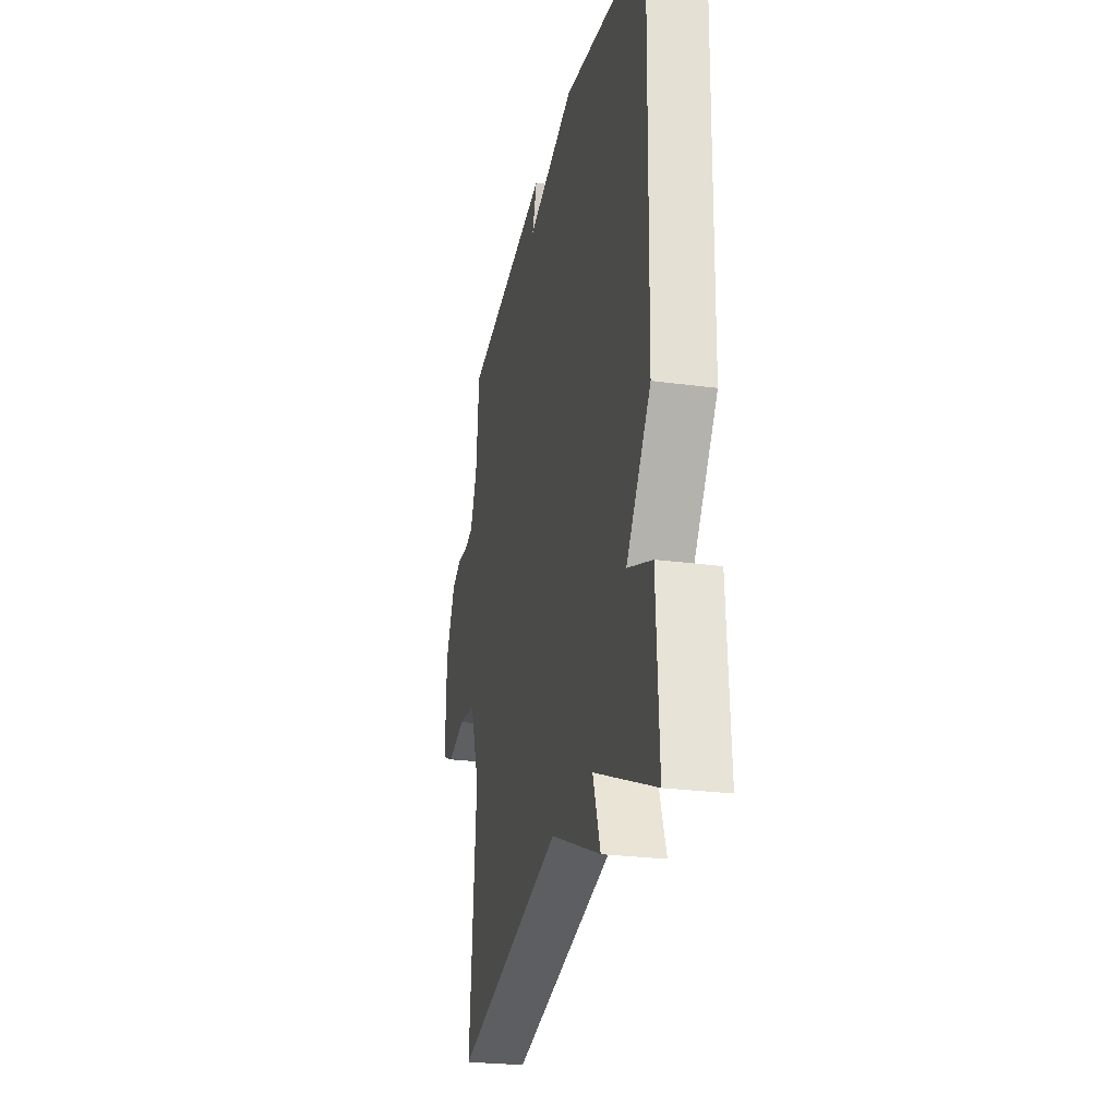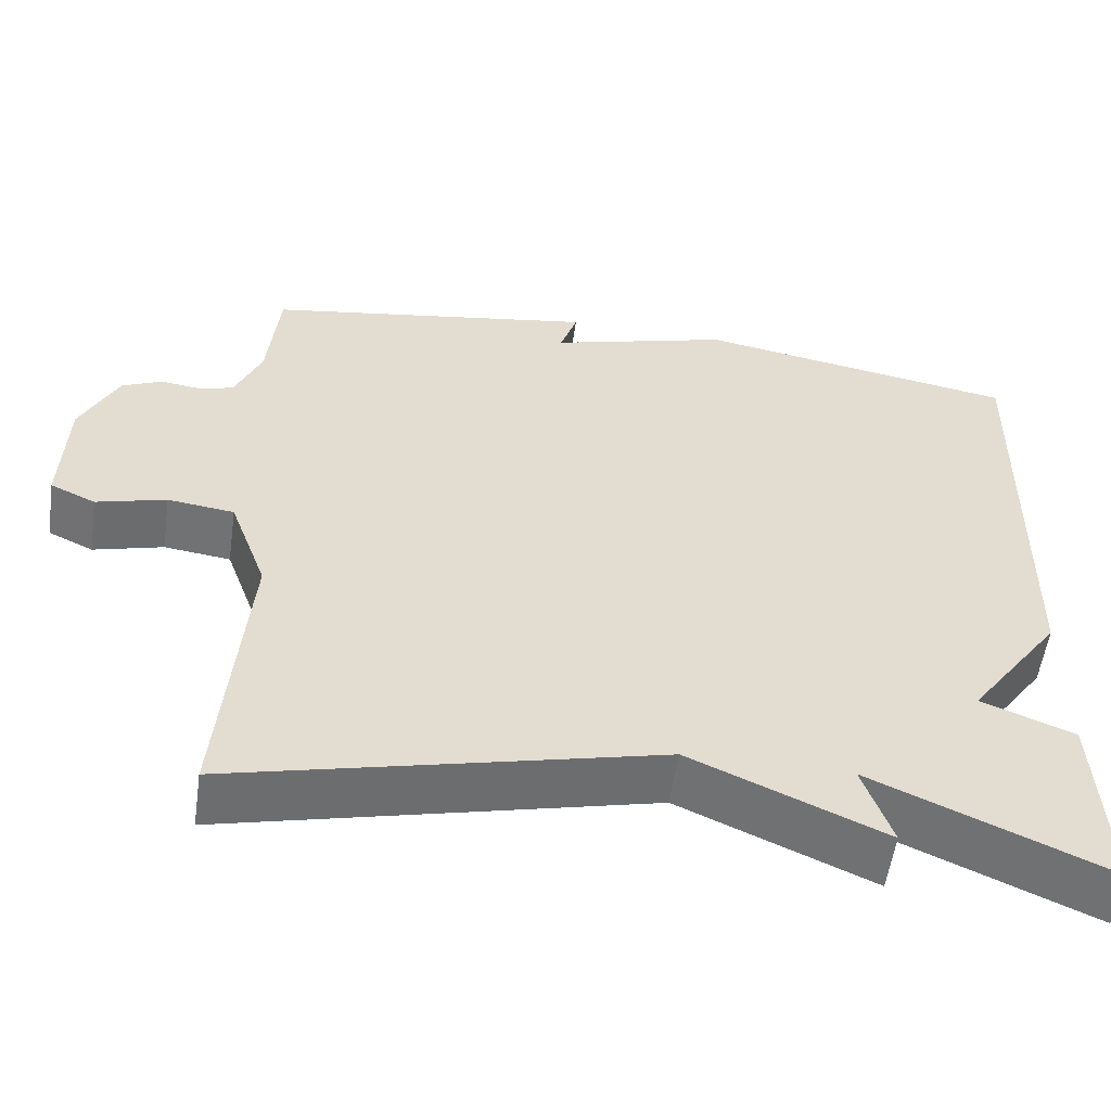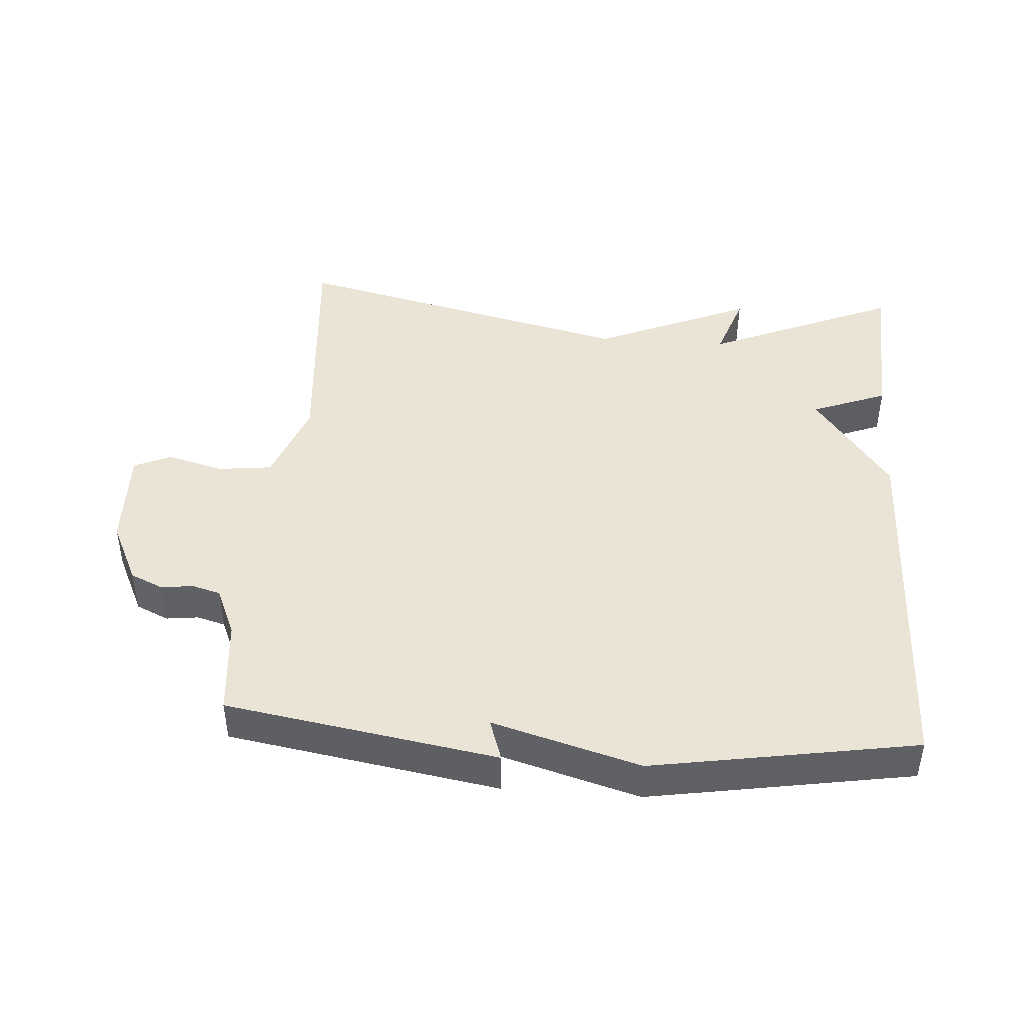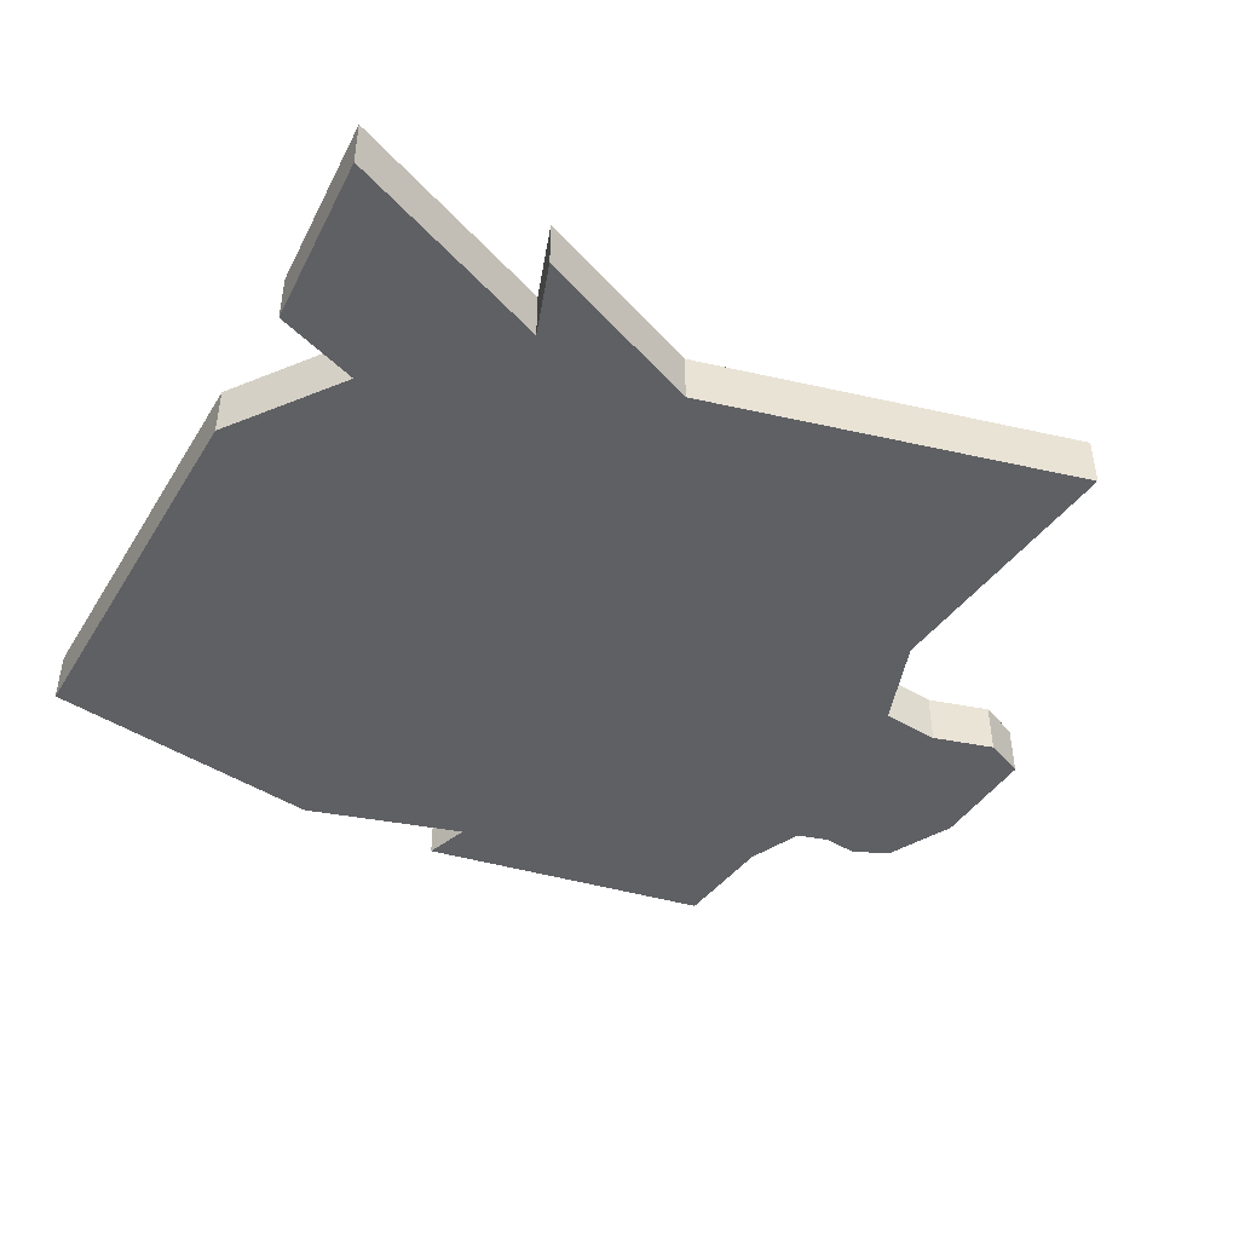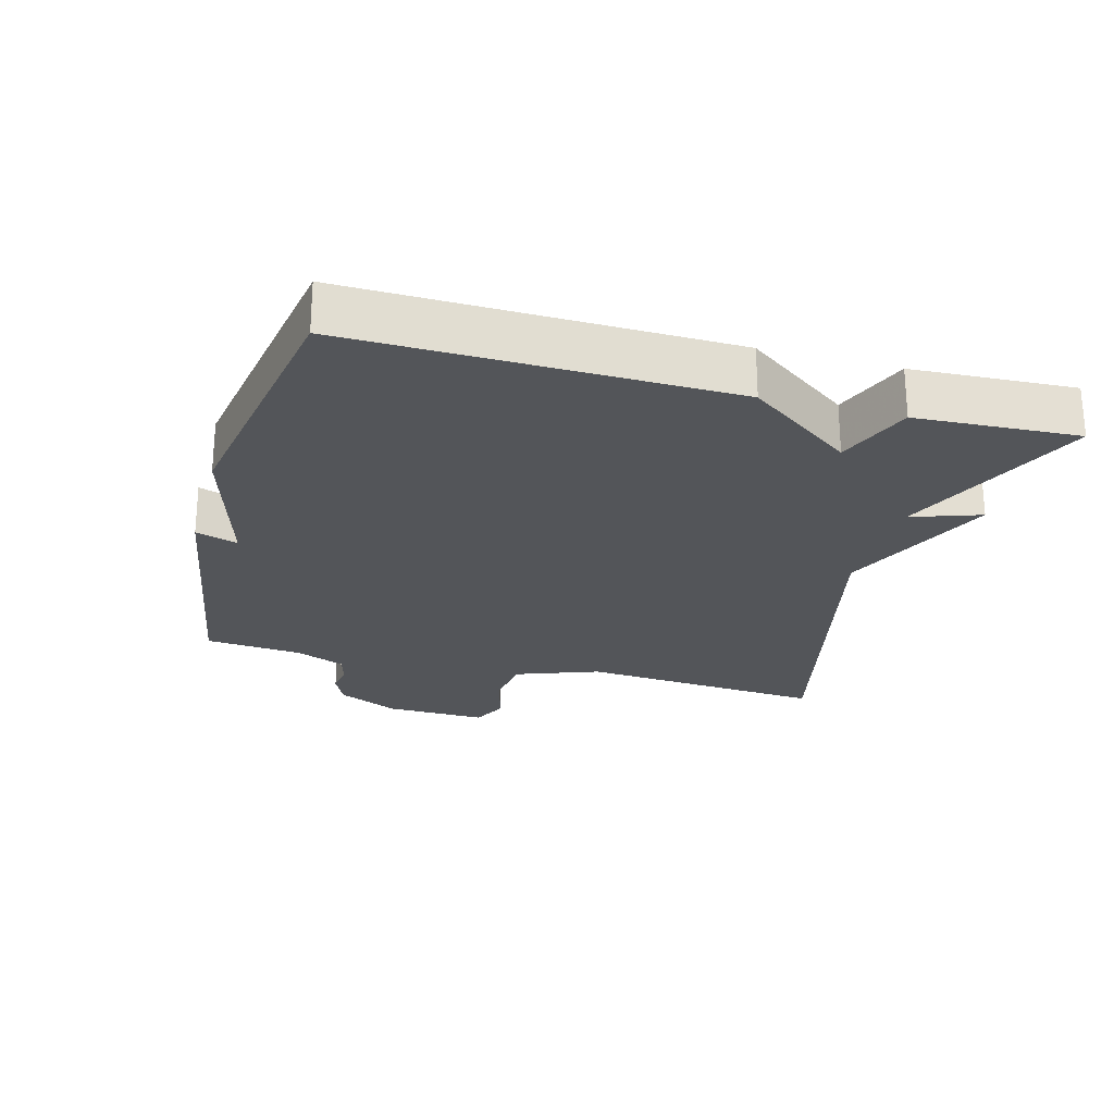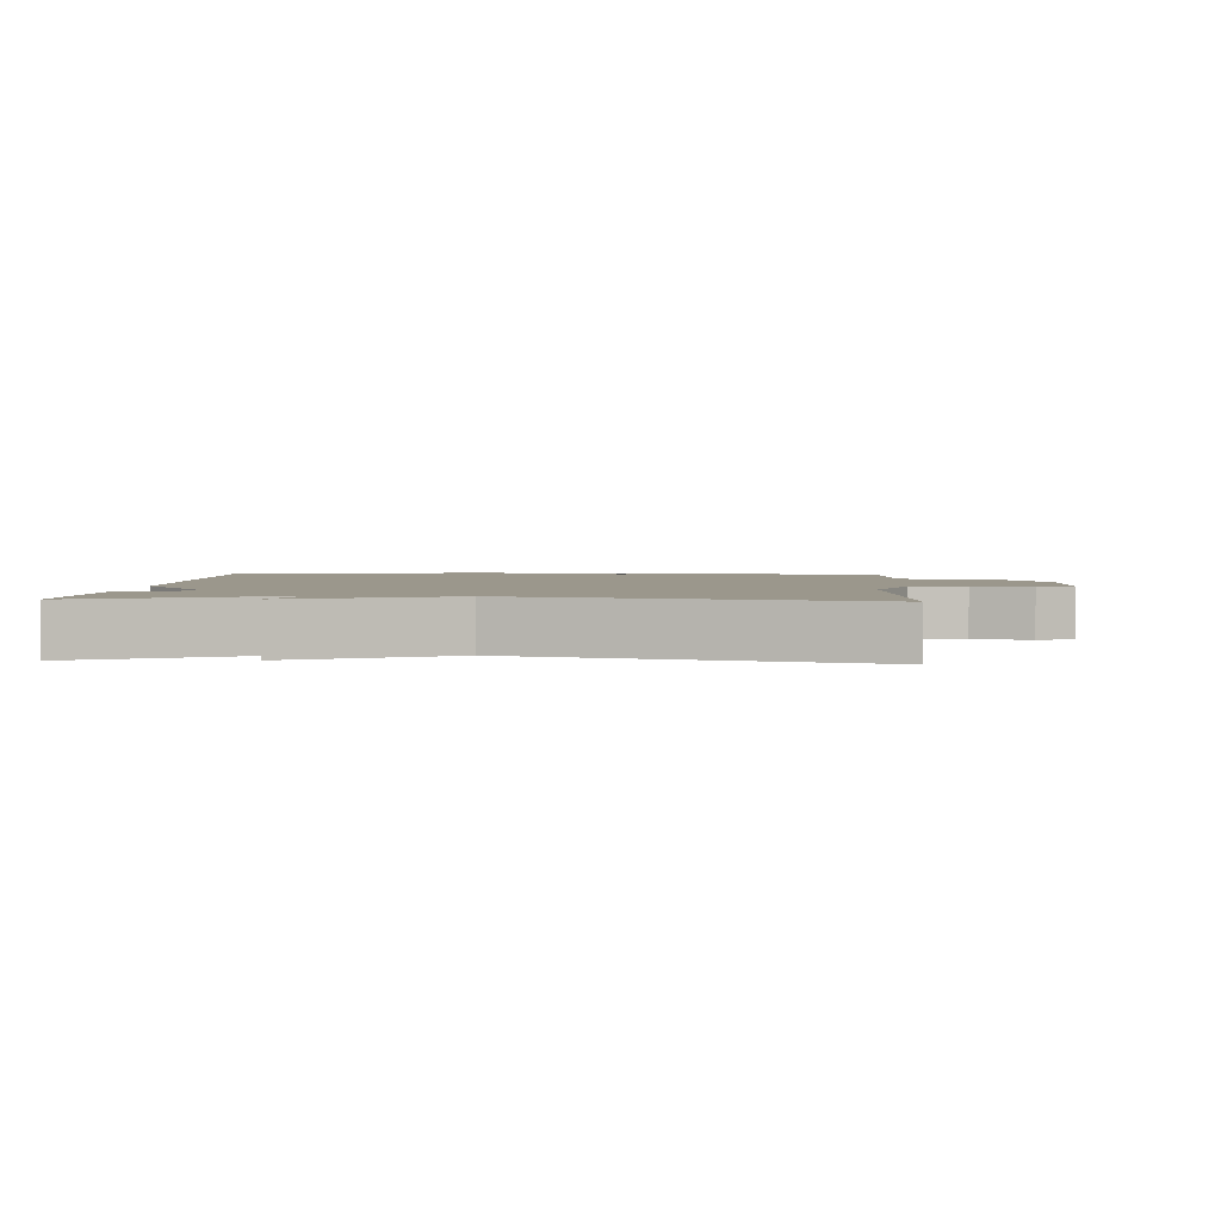
<metadata>
{"format":"obj","ext":"obj","renderer":"f3d","projection":"perspective","resolution":1024,"background":"white","views":[{"elev":-25.9,"azim":77.9,"up":"+Z"},{"elev":-55.5,"azim":-8.1,"up":"+Z"},{"elev":43.9,"azim":4.2,"up":"+Y"},{"elev":-43.2,"azim":151.5,"up":"+Y"},{"elev":-24.1,"azim":74.8,"up":"+Y"},{"elev":2.6,"azim":-176.4,"up":"+Y"}]}
</metadata>
<code>
v 0.5 0.07 -0.5
v 0.215 0.07 -0.377
v 0.25 0.07 -0.479
v 0.015 0.07 -0.377
v -0.5 0.07 -0.5
v -0.469 0.07 -0.131
v -0.515 0.07 -0.006
v -0.596 0.07 0.004
v -0.681 0.07 -0.019
v -0.736 0.07 0.006
v -0.731 0.07 0.159
v -0.686 0.07 0.252
v -0.637 0.07 0.274
v -0.589 0.07 0.268
v -0.546 0.07 0.28
v -0.514 0.07 0.355
v -0.5 0.07 0.5
v -0.094 0.07 0.567
v -0.115 0.07 0.504
v 0.106 0.07 0.567
v 0.5 0.07 0.5
v 0.488 0.07 -0.059
v 0.375 0.07 -0.215
v 0.488 0.07 -0.259
v 0.5 0 -0.5
v 0.215 0 -0.377
v 0.25 0 -0.479
v 0.015 0 -0.377
v -0.5 0 -0.5
v -0.469 0 -0.131
v -0.515 0 -0.006
v -0.596 0 0.004
v -0.681 0 -0.019
v -0.736 0 0.006
v -0.731 0 0.159
v -0.686 0 0.252
v -0.637 0 0.274
v -0.589 0 0.268
v -0.546 0 0.28
v -0.514 0 0.355
v -0.5 0 0.5
v -0.094 0 0.567
v -0.115 0 0.504
v 0.106 0 0.567
v 0.5 0 0.5
v 0.488 0 -0.059
v 0.375 0 -0.215
v 0.488 0 -0.259
f 23 24 1 2
f 22 23 2
f 21 22 2
f 20 21 2
f 19 20 2
f 16 17 18 19
f 2 3 4
f 19 2 4
f 16 19 4
f 15 16 4
f 14 15 4
f 12 13 14
f 11 12 14
f 10 11 14
f 9 10 14
f 8 9 14
f 7 8 14
f 6 7 14 4
f 4 5 6
f 26 25 48 47
f 26 47 46
f 26 46 45
f 26 45 44
f 26 44 43
f 43 42 41 40
f 28 27 26
f 28 26 43
f 28 43 40
f 28 40 39
f 28 39 38
f 38 37 36
f 38 36 35
f 38 35 34
f 38 34 33
f 38 33 32
f 38 32 31
f 28 38 31 30
f 30 29 28
f 1 25 26 2
f 2 26 27 3
f 3 27 28 4
f 4 28 29 5
f 5 29 30 6
f 6 30 31 7
f 7 31 32 8
f 8 32 33 9
f 9 33 34 10
f 10 34 35 11
f 11 35 36 12
f 12 36 37 13
f 13 37 38 14
f 14 38 39 15
f 15 39 40 16
f 16 40 41 17
f 17 41 42 18
f 18 42 43 19
f 19 43 44 20
f 20 44 45 21
f 21 45 46 22
f 22 46 47 23
f 23 47 48 24
f 24 48 25 1

</code>
